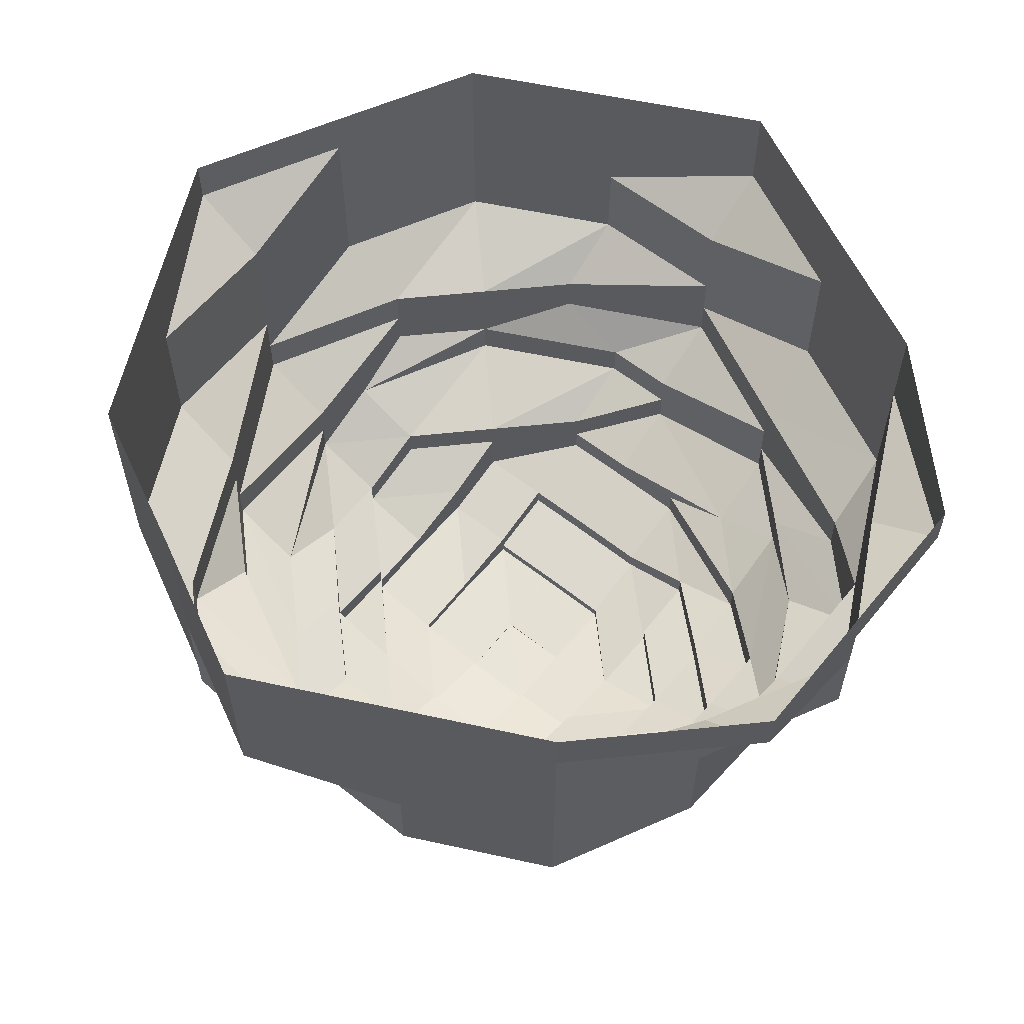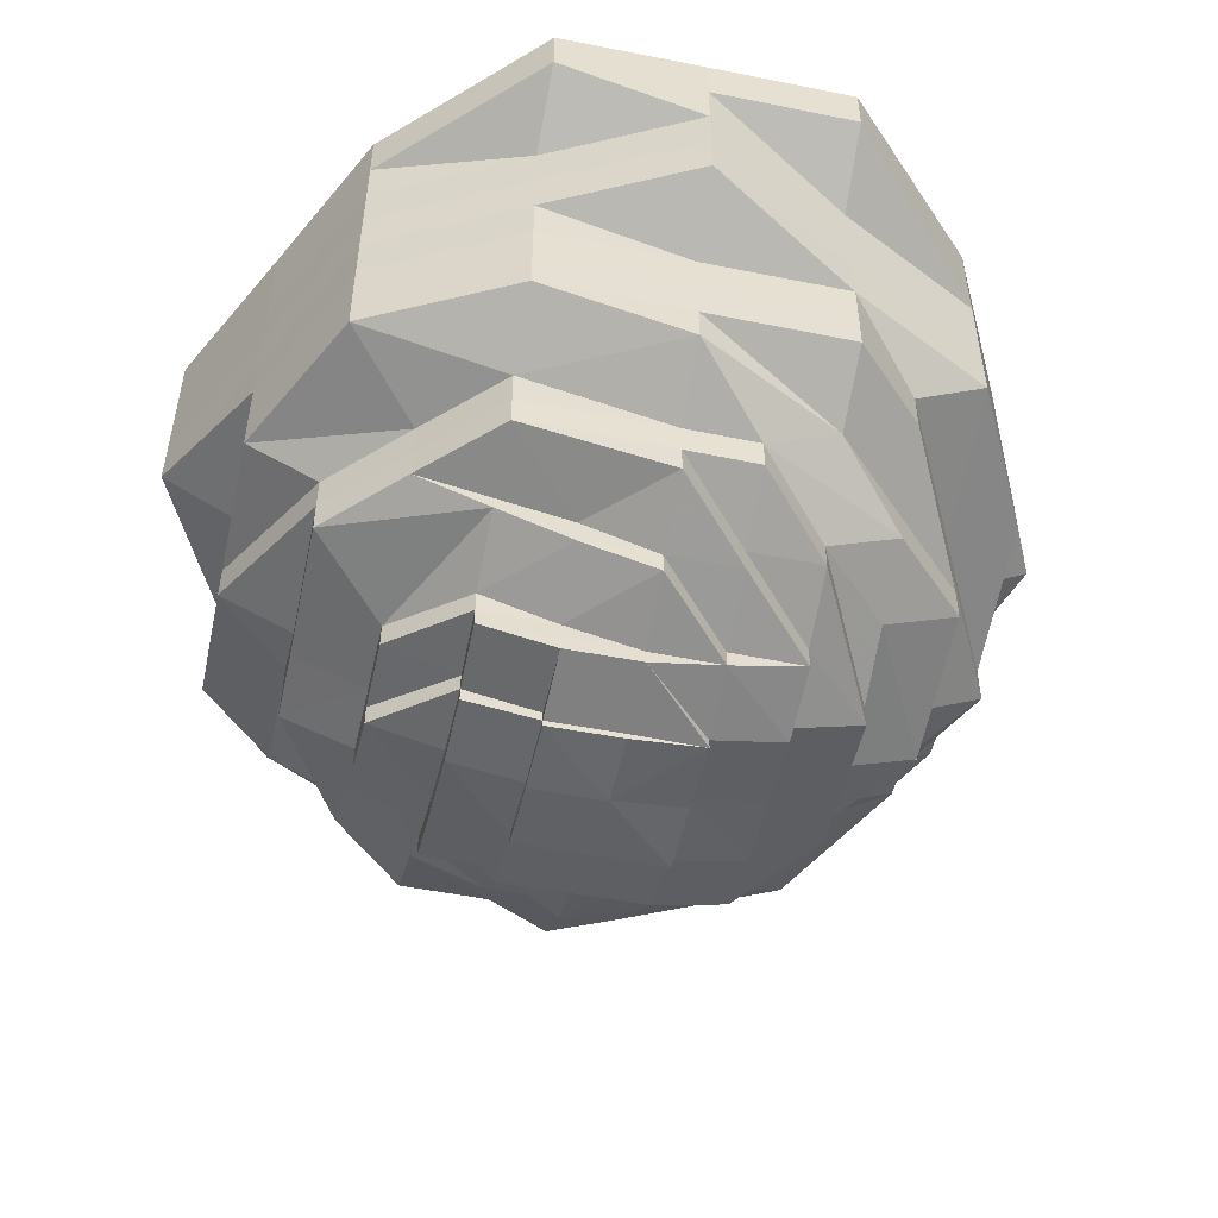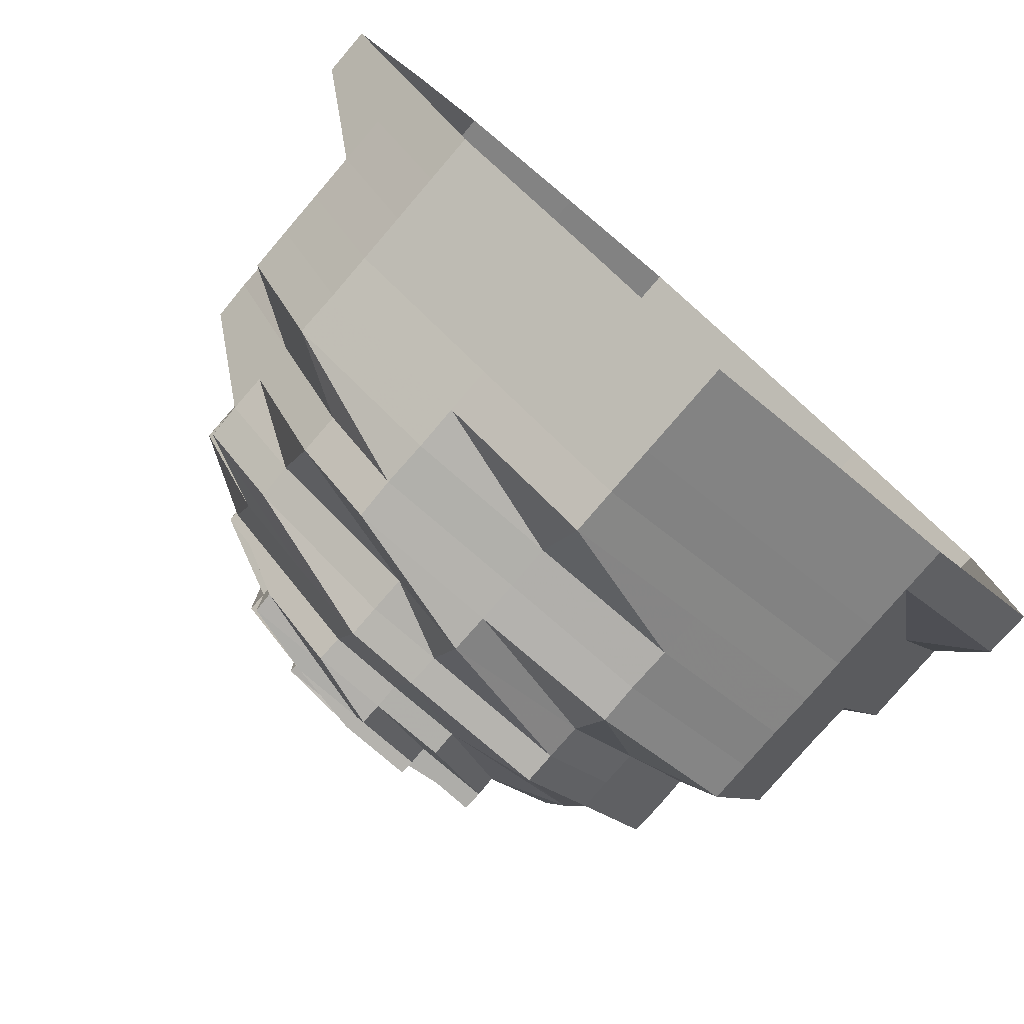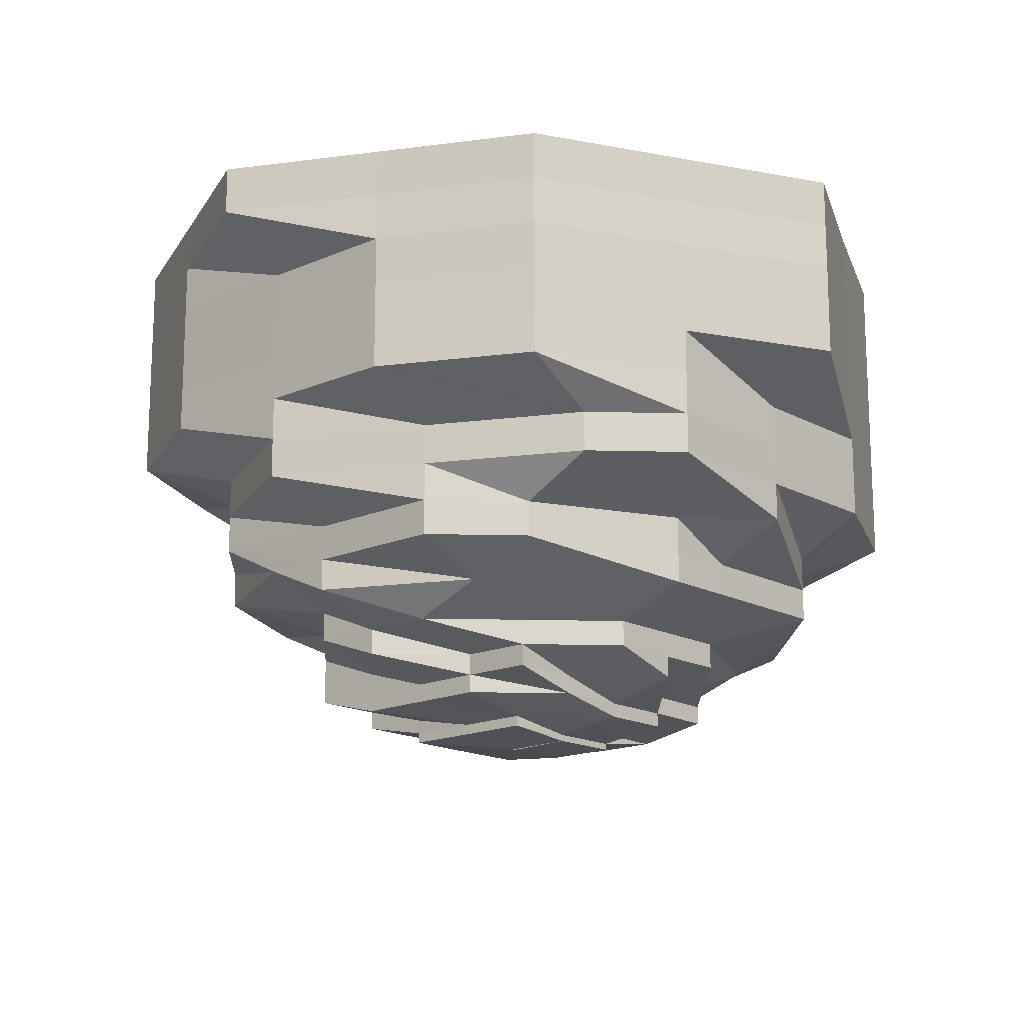
<metadata>
{"format":"obj","ext":"obj","renderer":"f3d","projection":"perspective","resolution":1024,"background":"white","views":[{"elev":59.5,"azim":38.9,"up":"+Z"},{"elev":-51.9,"azim":77.8,"up":"+Z"},{"elev":-79.4,"azim":-40.8,"up":"+Y"},{"elev":-16.1,"azim":-48.0,"up":"+Z"}]}
</metadata>
<code>
o 5796
v 2218 1876 14.63
v 2218 1876 14.63
v 2218 1876 14.62
v 2218 1876 14.62
v 2218 1876 14.63
v 2218 1876 14.62
v 2218 1876 14.63
v 2218 1876 14.62
v 2218 1876 14.63
v 2218 1876 14.62
v 2218 1876 14.63
v 2218 1876 14.62
v 2218 1876 14.62
v 2218 1876 14.63
v 2218 1876 14.62
v 2218 1876 14.62
v 2218 1876 14.62
v 2218 1876 14.63
v 2218 1876 14.62
v 2218 1876 14.62
v 2218 1876 14.63
v 2218 1876 14.62
v 2218 1876 14.62
v 2218 1876 14.63
v 2218 1876 14.62
v 2218 1876 14.62
v 2218 1876 14.63
v 2218 1876 14.62
v 2217 1876 14.62
v 2217 1876 14.63
v 2218 1876 14.62
v 2218 1876 14.62
v 2218 1876 14.63
v 2218 1876 14.62
v 2218 1876 14.62
v 2218 1876 14.63
v 2218 1876 14.62
v 2218 1876 14.62
v 2218 1876 14.63
v 2218 1876 14.62
v 2218 1876 14.62
v 2218 1876 14.63
v 2218 1876 14.62
v 2218 1876 14.62
v 2218 1876 14.62
v 2218 1876 14.62
v 2218 1876 14.62
v 2218 1876 14.61
v 2218 1876 14.62
v 2218 1876 14.61
v 2218 1876 14.61
v 2218 1876 14.61
v 2218 1876 14.61
v 2218 1876 14.6
v 2218 1876 14.61
v 2218 1876 14.6
v 2218 1876 14.6
v 2218 1876 14.61
v 2218 1876 14.6
v 2218 1876 14.61
v 2218 1876 14.6
v 2218 1876 14.61
v 2218 1876 14.6
v 2218 1876 14.61
v 2218 1876 14.6
v 2218 1876 14.61
v 2218 1876 14.6
v 2218 1876 14.61
v 2218 1876 14.6
v 2218 1876 14.61
v 2218 1876 14.6
v 2218 1876 14.61
v 2218 1876 14.6
v 2218 1876 14.61
v 2218 1876 14.6
v 2218 1876 14.61
v 2218 1876 14.6
v 2218 1876 14.6
v 2218 1876 14.6
v 2218 1876 14.6
v 2218 1876 14.6
v 2218 1876 14.6
v 2218 1876 14.6
v 2218 1876 14.6
v 2218 1876 14.6
v 2218 1876 14.59
v 2218 1876 14.6
v 2218 1876 14.59
v 2218 1876 14.59
v 2218 1876 14.6
v 2218 1876 14.59
v 2218 1876 14.6
v 2218 1876 14.59
v 2218 1876 14.6
v 2218 1876 14.59
v 2218 1876 14.6
v 2218 1876 14.59
v 2218 1876 14.6
v 2218 1876 14.59
v 2218 1876 14.6
v 2218 1876 14.59
v 2218 1876 14.6
v 2218 1876 14.59
v 2218 1876 14.6
v 2218 1876 14.59
v 2218 1876 14.6
v 2218 1876 14.59
v 2218 1876 14.6
v 2218 1876 14.59
v 2218 1876 14.59
v 2218 1876 14.59
v 2218 1876 14.59
v 2218 1876 14.59
v 2218 1876 14.59
v 2218 1876 14.59
v 2218 1876 14.59
v 2218 1876 14.59
v 2218 1876 14.58
v 2218 1876 14.59
v 2218 1876 14.58
v 2218 1876 14.58
v 2218 1876 14.59
v 2218 1876 14.58
v 2218 1876 14.59
v 2218 1876 14.58
v 2218 1876 14.59
v 2218 1876 14.58
v 2218 1876 14.59
v 2218 1876 14.58
v 2218 1876 14.59
v 2218 1876 14.58
v 2218 1876 14.59
v 2218 1876 14.58
v 2218 1876 14.59
v 2218 1876 14.58
v 2218 1876 14.59
v 2218 1876 14.58
v 2218 1876 14.59
v 2218 1876 14.58
v 2218 1876 14.59
v 2218 1876 14.58
v 2218 1876 14.58
v 2218 1876 14.58
v 2218 1876 14.58
v 2218 1876 14.58
v 2218 1876 14.58
v 2218 1876 14.58
v 2218 1876 14.58
v 2218 1876 14.58
v 2218 1876 14.57
v 2218 1876 14.58
v 2218 1876 14.57
v 2218 1876 14.57
v 2218 1876 14.58
v 2218 1876 14.57
v 2218 1876 14.58
v 2218 1876 14.57
v 2218 1876 14.58
v 2218 1876 14.57
v 2218 1876 14.58
v 2218 1876 14.57
v 2218 1876 14.58
v 2218 1876 14.57
v 2218 1876 14.58
v 2218 1876 14.57
v 2218 1876 14.58
v 2218 1876 14.57
v 2218 1876 14.58
v 2218 1876 14.57
v 2218 1876 14.58
v 2218 1876 14.57
v 2218 1876 14.58
v 2218 1876 14.57
v 2218 1876 14.57
v 2218 1876 14.57
v 2218 1876 14.57
v 2218 1876 14.57
v 2218 1876 14.57
v 2218 1876 14.57
v 2218 1876 14.57
v 2218 1876 14.57
v 2218 1876 14.57
v 2218 1876 14.57
v 2218 1876 14.57
v 2218 1876 14.57
v 2218 1876 14.57
v 2218 1876 14.57
v 2218 1876 14.57
v 2218 1876 14.57
v 2218 1876 14.56
v 2218 1876 14.56
v 2218 1876 14.56
v 2218 1876 14.56
v 2218 1876 14.56
v 2218 1876 14.56
v 2218 1876 14.56
v 2218 1876 14.56
v 2218 1876 14.56
v 2218 1876 14.57
v 2218 1876 14.56
v 2218 1876 14.57
v 2218 1876 14.57
v 2218 1876 14.57
v 2218 1876 14.56
v 2218 1876 14.56
v 2218 1876 14.57
v 2218 1876 14.57
v 2218 1876 14.56
v 2218 1876 14.56
v 2218 1876 14.56
v 2218 1876 14.56
v 2218 1876 14.56
v 2218 1876 14.57
v 2218 1876 14.56
v 2218 1876 14.56
v 2218 1876 14.56
v 2218 1876 14.56
v 2218 1876 14.56
v 2218 1876 14.56
v 2218 1876 14.56
v 2218 1876 14.56
v 2218 1876 14.56
v 2218 1876 14.56
v 2218 1876 14.56
v 2218 1876 14.56
v 2218 1876 14.56
v 2218 1876 14.56
v 2218 1876 14.56
v 2218 1876 14.56
v 2218 1876 14.56
v 2218 1876 14.56
v 2218 1876 14.56
v 2218 1876 14.56
v 2218 1876 14.57
v 2218 1876 14.56
v 2218 1876 14.56
v 2218 1876 14.57
v 2218 1876 14.57
v 2218 1876 14.57
v 2218 1876 14.57
v 2218 1876 14.56
v 2218 1876 14.57
v 2218 1876 14.56
v 2218 1876 14.56
v 2218 1876 14.57
v 2218 1876 14.57
v 2218 1876 14.56
v 2218 1876 14.56
v 2218 1876 14.56
v 2218 1876 14.57
v 2218 1876 14.57
v 2218 1876 14.57
v 2218 1876 14.57
v 2218 1876 14.56
v 2218 1876 14.56
v 2218 1876 14.56
v 2218 1876 14.56
v 2218 1876 14.56
v 2218 1876 14.56
v 2218 1876 14.56
v 2218 1876 14.56
v 2218 1876 14.56
v 2218 1876 14.56
v 2218 1876 14.56
v 2218 1876 14.56
v 2218 1876 14.56
v 2218 1876 14.56
v 2218 1876 14.56
v 2218 1876 14.56
v 2218 1876 14.56
v 2218 1876 14.56
v 2218 1876 14.56
v 2218 1876 14.56
v 2218 1876 14.56
v 2218 1876 14.56
v 2218 1876 14.56
v 2218 1876 14.56
v 2218 1876 14.56
v 2218 1876 14.56
v 2218 1876 14.56
v 2218 1876 14.56
v 2218 1876 14.56
v 2218 1876 14.56
v 2218 1876 14.56
v 2218 1876 14.56
v 2218 1876 14.56
v 2218 1876 14.56
v 2218 1876 14.57
v 2218 1876 14.57
v 2218 1876 14.56
v 2218 1876 14.56
v 2218 1876 14.56
v 2218 1876 14.56
v 2218 1876 14.56
v 2218 1876 14.56
v 2218 1876 14.56
v 2218 1876 14.56
v 2218 1876 14.56
v 2218 1876 14.56
v 2218 1876 14.56
v 2218 1876 14.56
v 2218 1876 14.56
v 2218 1876 14.56
v 2218 1876 14.56
v 2218 1876 14.56
v 2218 1876 14.56
v 2218 1876 14.56
v 2218 1876 14.56
v 2218 1876 14.56
v 2218 1876 14.56
v 2218 1876 14.56
v 2218 1876 14.56
v 2218 1876 14.56
v 2218 1876 14.56
v 2218 1876 14.56
v 2218 1876 14.56
v 2218 1876 14.56
v 2218 1876 14.56
v 2218 1876 14.56
v 2218 1876 14.56
v 2218 1876 14.56
v 2218 1876 14.56
v 2218 1876 14.56
v 2218 1876 14.56
v 2218 1876 14.56
v 2218 1876 14.56
v 2218 1876 14.56
v 2218 1876 14.56
v 2218 1876 14.56
v 2218 1876 14.56
v 2218 1876 14.56
v 2218 1876 14.56
v 2218 1876 14.56
v 2218 1876 14.56
v 2218 1876 14.56
v 2218 1876 14.56
v 2218 1876 14.56
v 2218 1876 14.56
v 2218 1876 14.56
v 2218 1876 14.56
v 2218 1876 14.56
v 2218 1876 14.56
v 2218 1876 14.56
v 2218 1876 14.56
v 2218 1876 14.56
v 2218 1876 14.56
v 2218 1876 14.56
v 2218 1876 14.56
v 2218 1876 14.56
v 2218 1876 14.56
v 2218 1876 14.56
f 1 2 3
f 3 2 4
f 2 5 4
f 6 1 3
f 7 1 6
f 4 5 8
f 5 9 8
f 10 7 6
f 11 7 10
f 6 3 12
f 13 11 10
f 14 11 13
f 10 6 15
f 15 6 12
f 13 10 16
f 16 10 15
f 17 14 13
f 18 14 17
f 19 13 16
f 17 13 19
f 20 18 17
f 21 18 20
f 22 17 19
f 20 17 22
f 23 21 20
f 24 21 23
f 25 20 22
f 23 20 25
f 26 24 23
f 27 24 26
f 28 23 25
f 26 23 28
f 29 27 26
f 30 27 29
f 31 26 28
f 29 26 31
f 32 30 29
f 33 30 32
f 34 29 31
f 32 29 34
f 35 33 32
f 36 33 35
f 37 32 34
f 35 32 37
f 38 36 35
f 39 36 38
f 40 35 37
f 38 35 40
f 41 39 38
f 42 39 41
f 43 38 40
f 41 38 43
f 44 42 41
f 9 42 44
f 8 9 44
f 44 41 45
f 45 41 43
f 8 44 46
f 46 44 45
f 47 8 46
f 4 8 47
f 46 45 48
f 49 4 47
f 3 4 49
f 12 3 49
f 47 46 50
f 50 46 48
f 49 47 51
f 51 47 50
f 12 49 52
f 52 49 51
f 53 12 52
f 15 12 53
f 52 51 54
f 55 15 53
f 16 15 55
f 53 52 56
f 56 52 54
f 55 53 57
f 57 53 56
f 58 16 55
f 19 16 58
f 59 55 57
f 58 55 59
f 60 19 58
f 22 19 60
f 61 58 59
f 60 58 61
f 62 22 60
f 25 22 62
f 63 60 61
f 62 60 63
f 64 25 62
f 28 25 64
f 65 62 63
f 64 62 65
f 66 28 64
f 31 28 66
f 67 64 65
f 66 64 67
f 68 31 66
f 34 31 68
f 69 66 67
f 68 66 69
f 70 34 68
f 37 34 70
f 71 68 69
f 70 68 71
f 72 37 70
f 40 37 72
f 73 70 71
f 72 70 73
f 74 40 72
f 43 40 74
f 75 72 73
f 74 72 75
f 76 43 74
f 45 43 76
f 48 45 76
f 76 74 77
f 77 74 75
f 48 76 78
f 78 76 77
f 79 48 78
f 50 48 79
f 78 77 80
f 81 50 79
f 51 50 81
f 54 51 81
f 79 78 82
f 82 78 80
f 81 79 83
f 83 79 82
f 54 81 84
f 84 81 83
f 85 54 84
f 56 54 85
f 84 83 86
f 87 56 85
f 57 56 87
f 85 84 88
f 88 84 86
f 87 85 89
f 89 85 88
f 90 57 87
f 59 57 90
f 91 87 89
f 90 87 91
f 92 59 90
f 61 59 92
f 93 90 91
f 92 90 93
f 94 61 92
f 63 61 94
f 95 92 93
f 94 92 95
f 96 63 94
f 65 63 96
f 97 94 95
f 96 94 97
f 98 65 96
f 67 65 98
f 99 96 97
f 98 96 99
f 100 67 98
f 69 67 100
f 101 98 99
f 100 98 101
f 102 69 100
f 71 69 102
f 103 100 101
f 102 100 103
f 104 71 102
f 73 71 104
f 105 102 103
f 104 102 105
f 106 73 104
f 75 73 106
f 107 104 105
f 106 104 107
f 108 75 106
f 77 75 108
f 80 77 108
f 108 106 109
f 109 106 107
f 80 108 110
f 110 108 109
f 111 80 110
f 82 80 111
f 110 109 112
f 113 82 111
f 83 82 113
f 86 83 113
f 111 110 114
f 114 110 112
f 113 111 115
f 115 111 114
f 86 113 116
f 116 113 115
f 117 86 116
f 88 86 117
f 116 115 118
f 119 88 117
f 89 88 119
f 117 116 120
f 120 116 118
f 119 117 121
f 121 117 120
f 122 89 119
f 91 89 122
f 123 119 121
f 122 119 123
f 124 91 122
f 93 91 124
f 125 122 123
f 124 122 125
f 126 93 124
f 95 93 126
f 127 124 125
f 126 124 127
f 128 95 126
f 97 95 128
f 129 126 127
f 128 126 129
f 130 97 128
f 99 97 130
f 131 128 129
f 130 128 131
f 132 99 130
f 101 99 132
f 133 130 131
f 132 130 133
f 134 101 132
f 103 101 134
f 135 132 133
f 134 132 135
f 136 103 134
f 105 103 136
f 137 134 135
f 136 134 137
f 138 105 136
f 107 105 138
f 139 136 137
f 138 136 139
f 140 107 138
f 109 107 140
f 112 109 140
f 140 138 141
f 141 138 139
f 112 140 142
f 142 140 141
f 143 112 142
f 114 112 143
f 142 141 144
f 145 114 143
f 115 114 145
f 118 115 145
f 143 142 146
f 146 142 144
f 145 143 147
f 147 143 146
f 118 145 148
f 148 145 147
f 149 118 148
f 120 118 149
f 148 147 150
f 151 120 149
f 121 120 151
f 149 148 152
f 152 148 150
f 151 149 153
f 153 149 152
f 154 121 151
f 123 121 154
f 155 151 153
f 154 151 155
f 156 123 154
f 125 123 156
f 157 154 155
f 156 154 157
f 158 125 156
f 127 125 158
f 159 156 157
f 158 156 159
f 160 127 158
f 129 127 160
f 161 158 159
f 160 158 161
f 162 129 160
f 131 129 162
f 163 160 161
f 162 160 163
f 164 131 162
f 133 131 164
f 165 162 163
f 164 162 165
f 166 133 164
f 135 133 166
f 167 164 165
f 166 164 167
f 168 135 166
f 137 135 168
f 169 166 167
f 168 166 169
f 170 137 168
f 139 137 170
f 171 168 169
f 170 168 171
f 172 139 170
f 141 139 172
f 144 141 172
f 172 170 173
f 173 170 171
f 144 172 174
f 174 172 173
f 175 144 174
f 146 144 175
f 174 173 176
f 177 146 175
f 147 146 177
f 150 147 177
f 175 174 178
f 178 174 176
f 177 175 179
f 179 175 178
f 150 177 180
f 180 177 179
f 181 150 180
f 152 150 181
f 180 179 182
f 183 152 181
f 153 152 183
f 181 180 184
f 184 180 182
f 183 181 185
f 185 181 184
f 186 153 183
f 155 153 186
f 187 183 185
f 186 183 187
f 188 155 186
f 157 155 188
f 189 186 187
f 188 186 189
f 189 187 190
f 191 189 190
f 190 187 192
f 187 185 192
f 193 192 194
f 191 195 196
f 197 196 198
f 199 189 191
f 199 188 189
f 200 199 191
f 201 188 199
f 201 157 188
f 159 157 201
f 202 201 199
f 202 199 200
f 203 159 201
f 203 201 202
f 161 159 203
f 200 204 205
f 206 161 203
f 163 161 206
f 207 203 202
f 206 203 207
f 208 202 200
f 207 202 208
f 208 200 209
f 209 200 197
f 210 207 208
f 209 197 211
f 210 208 212
f 212 208 209
f 213 207 210
f 213 206 207
f 214 213 210
f 215 209 211
f 212 209 215
f 216 217 212
f 218 212 215
f 219 218 215
f 219 220 221
f 222 219 223
f 224 225 222
f 226 218 219
f 227 228 226
f 226 229 218
f 230 226 231
f 232 226 230
f 233 229 226
f 229 234 235
f 229 235 236
f 233 237 229
f 237 238 229
f 239 237 233
f 237 240 238
f 241 239 233
f 239 242 237
f 242 240 237
f 243 241 244
f 242 167 240
f 167 165 240
f 169 167 242
f 240 165 245
f 240 245 238
f 165 163 245
f 245 163 206
f 238 245 213
f 245 206 213
f 246 213 247
f 247 248 249
f 250 169 242
f 171 169 250
f 250 242 239
f 251 171 250
f 173 171 251
f 176 173 251
f 252 250 239
f 251 250 252
f 252 239 241
f 176 251 253
f 253 251 252
f 253 252 254
f 254 252 241
f 241 255 256
f 257 241 258
f 257 256 259
f 260 259 261
f 262 263 261
f 264 265 263
f 266 267 261
f 268 269 266
f 269 270 271
f 270 272 273
f 268 274 275
f 275 276 277
f 274 278 279
f 280 278 281
f 278 282 283
f 282 284 285
f 286 285 287
f 179 178 288
f 182 179 288
f 288 178 289
f 178 176 289
f 289 176 253
f 288 289 290
f 289 253 291
f 290 289 291
f 291 253 254
f 292 288 290
f 182 288 292
f 290 291 293
f 291 254 294
f 293 291 294
f 292 295 296
f 297 298 293
f 299 182 292
f 300 294 260
f 184 182 299
f 293 294 301
f 302 293 301
f 299 292 302
f 294 303 267
f 294 304 303
f 305 302 301
f 306 184 299
f 185 184 306
f 192 185 306
f 307 299 302
f 306 299 307
f 307 302 305
f 192 306 308
f 308 306 307
f 309 192 308
f 309 308 310
f 308 307 310
f 310 307 305
f 310 305 311
f 312 313 310
f 305 314 315
f 316 315 317
f 318 305 319
f 320 310 318
f 321 310 320
f 322 323 316
f 322 324 325
f 326 327 325
f 323 328 329
f 328 330 329
f 330 331 329
f 331 332 329
f 333 334 335
f 335 336 337
f 338 339 336
f 340 337 341
f 342 338 343
f 211 343 344
f 345 211 340
f 346 211 345
f 347 348 349
f 348 350 351

</code>
